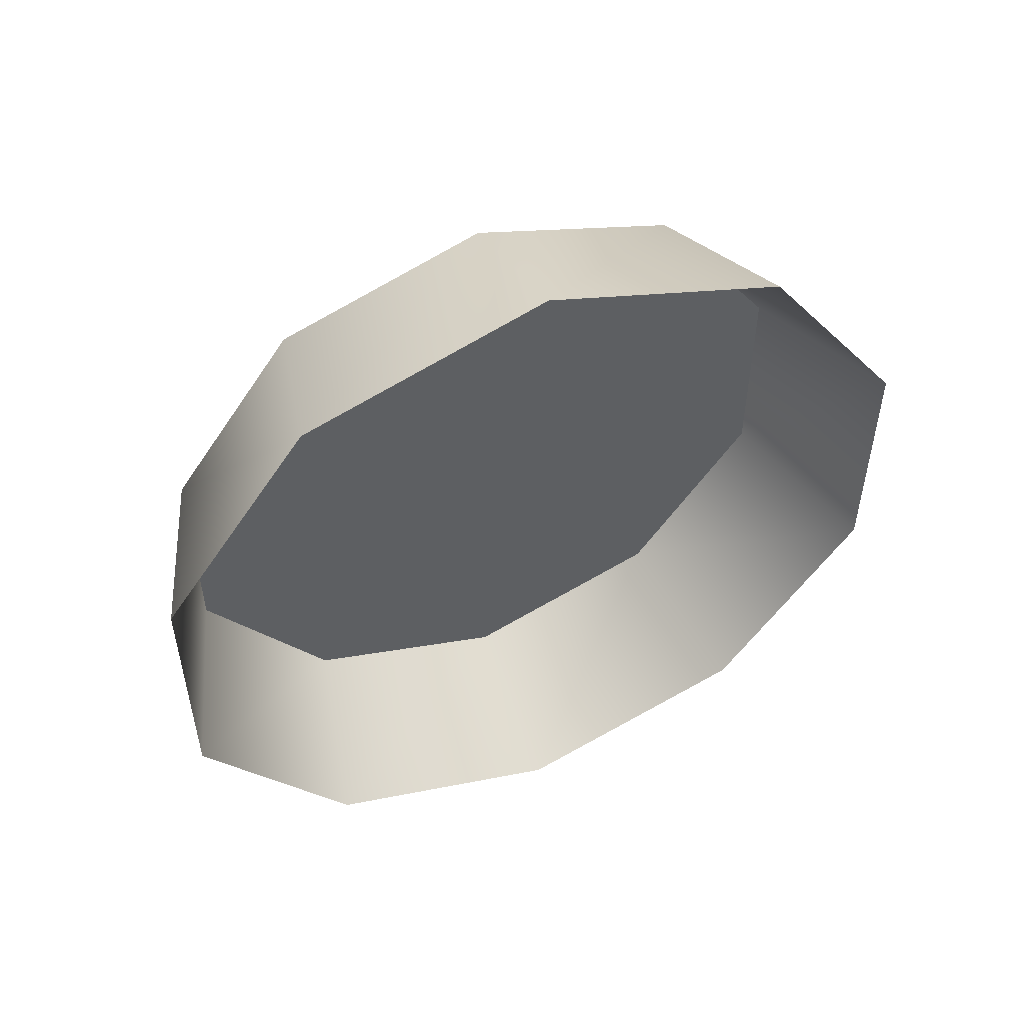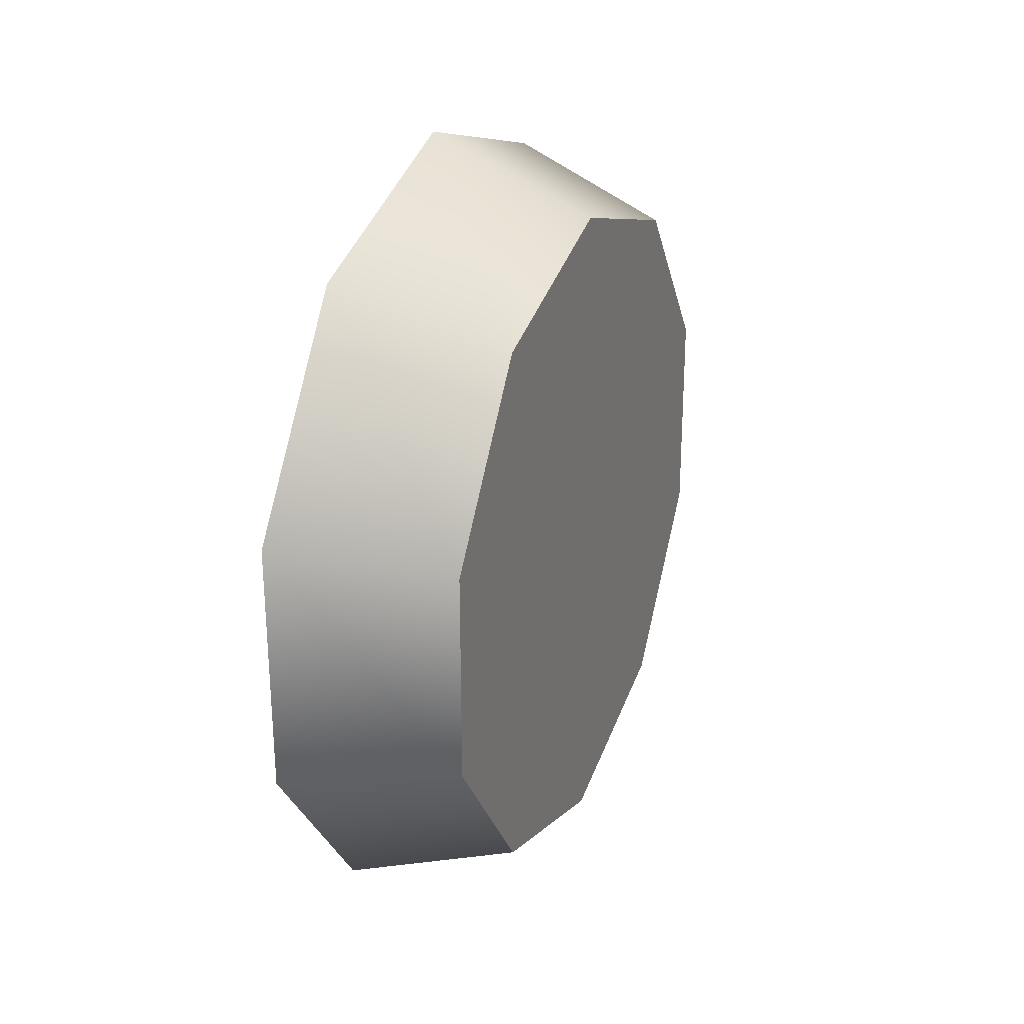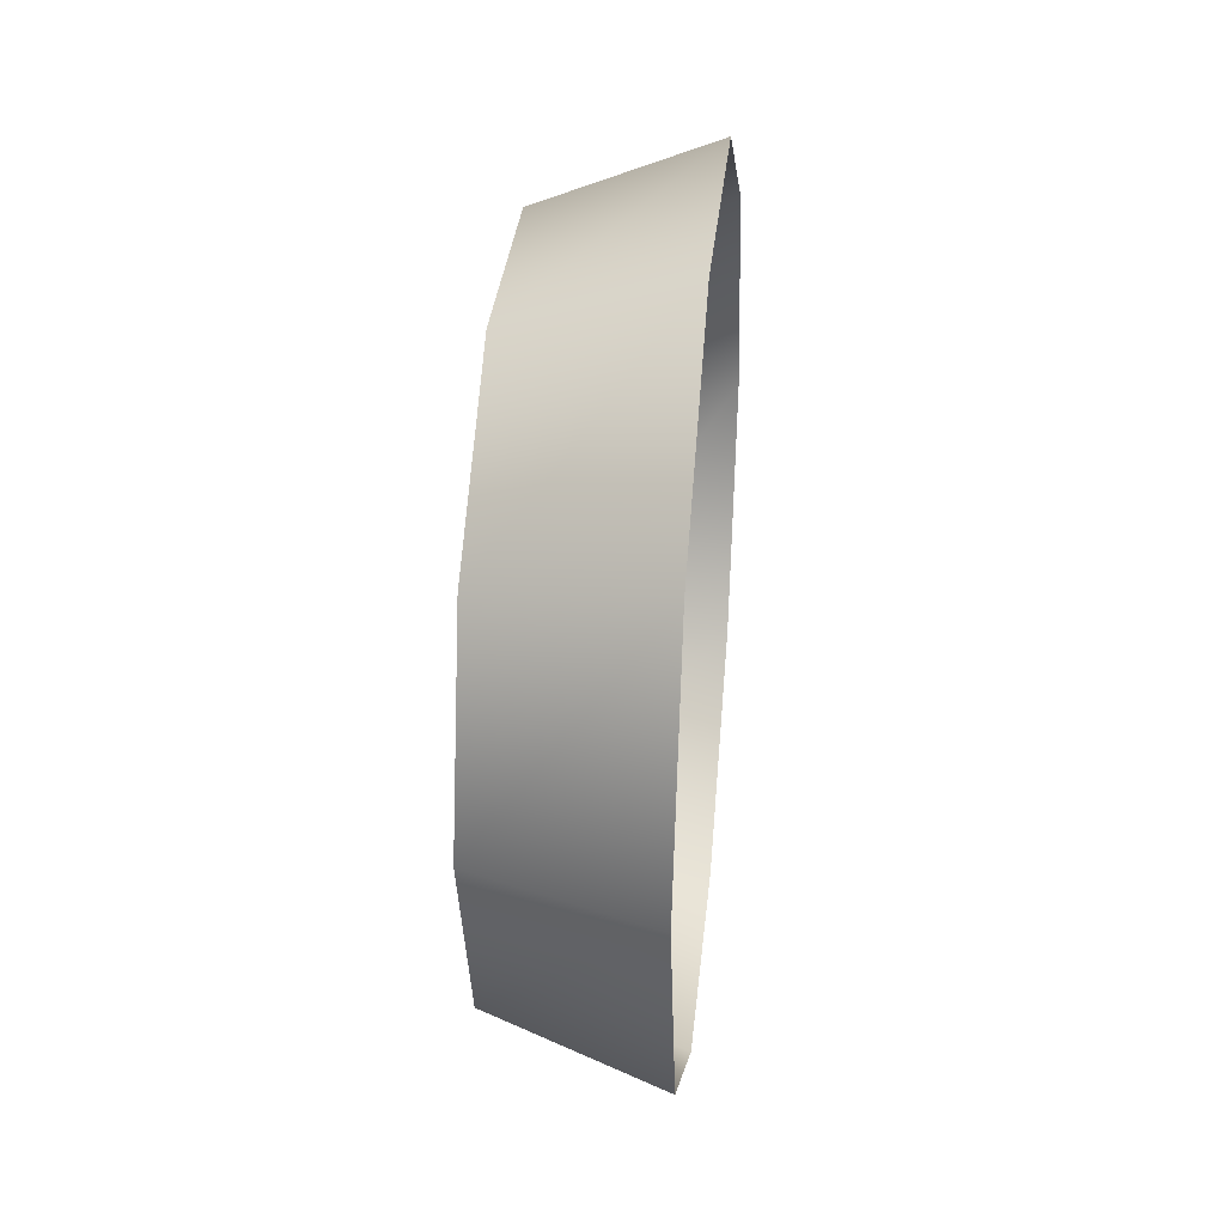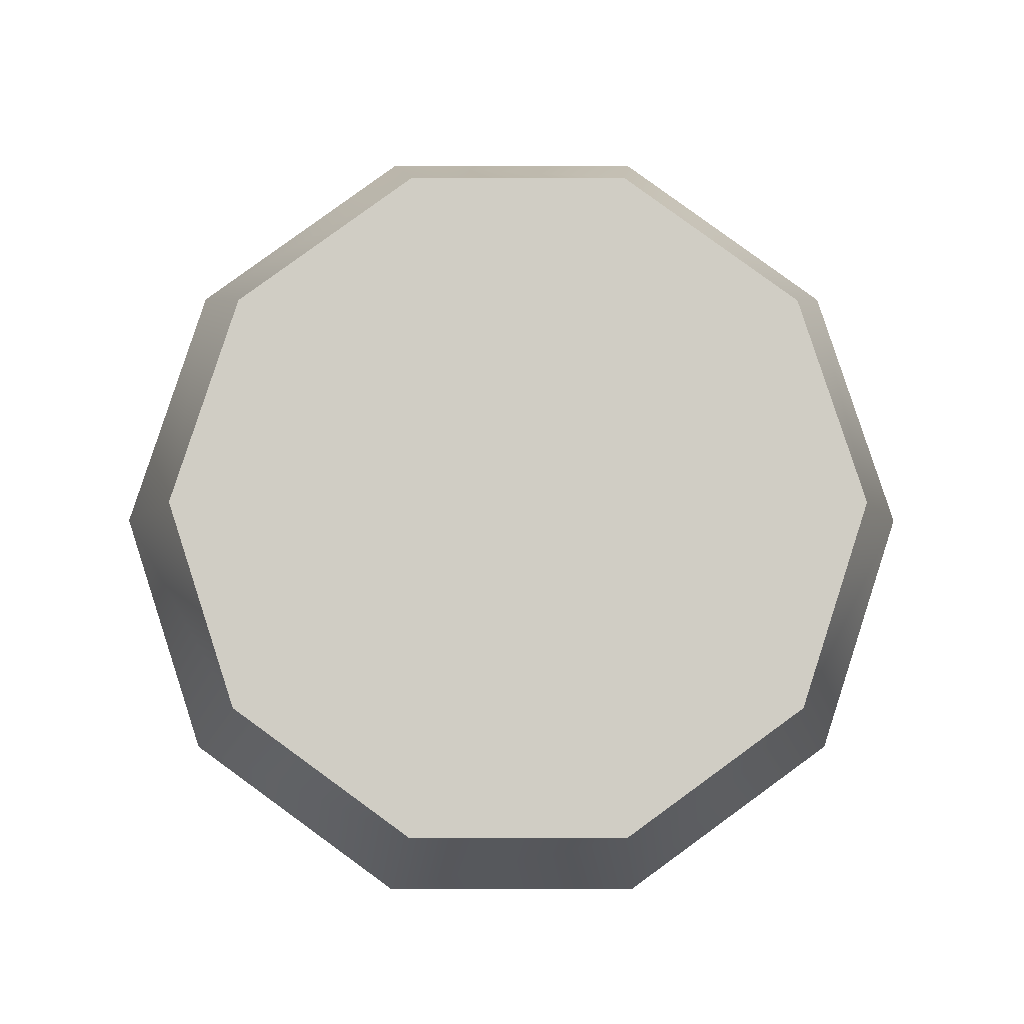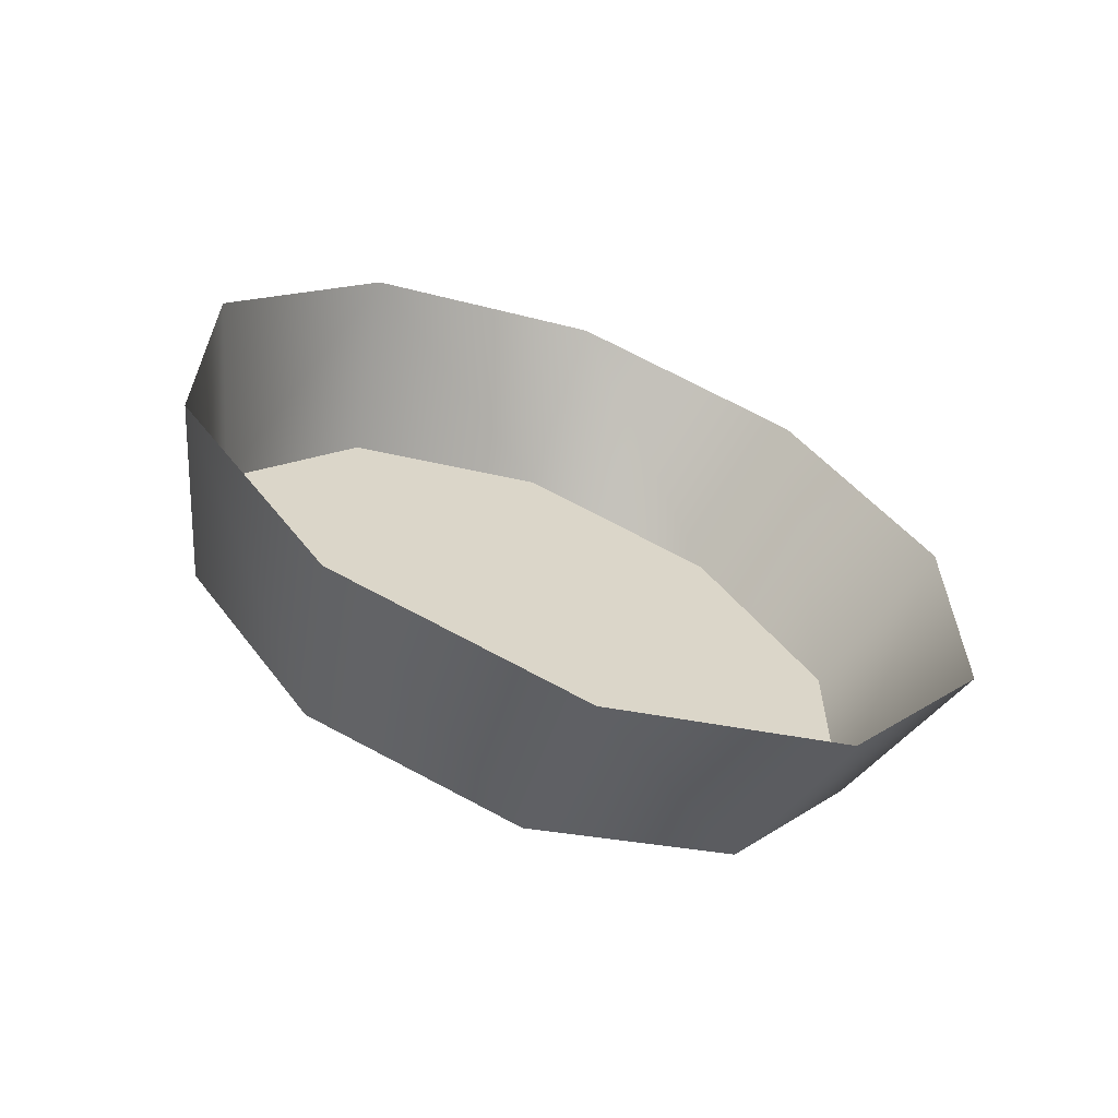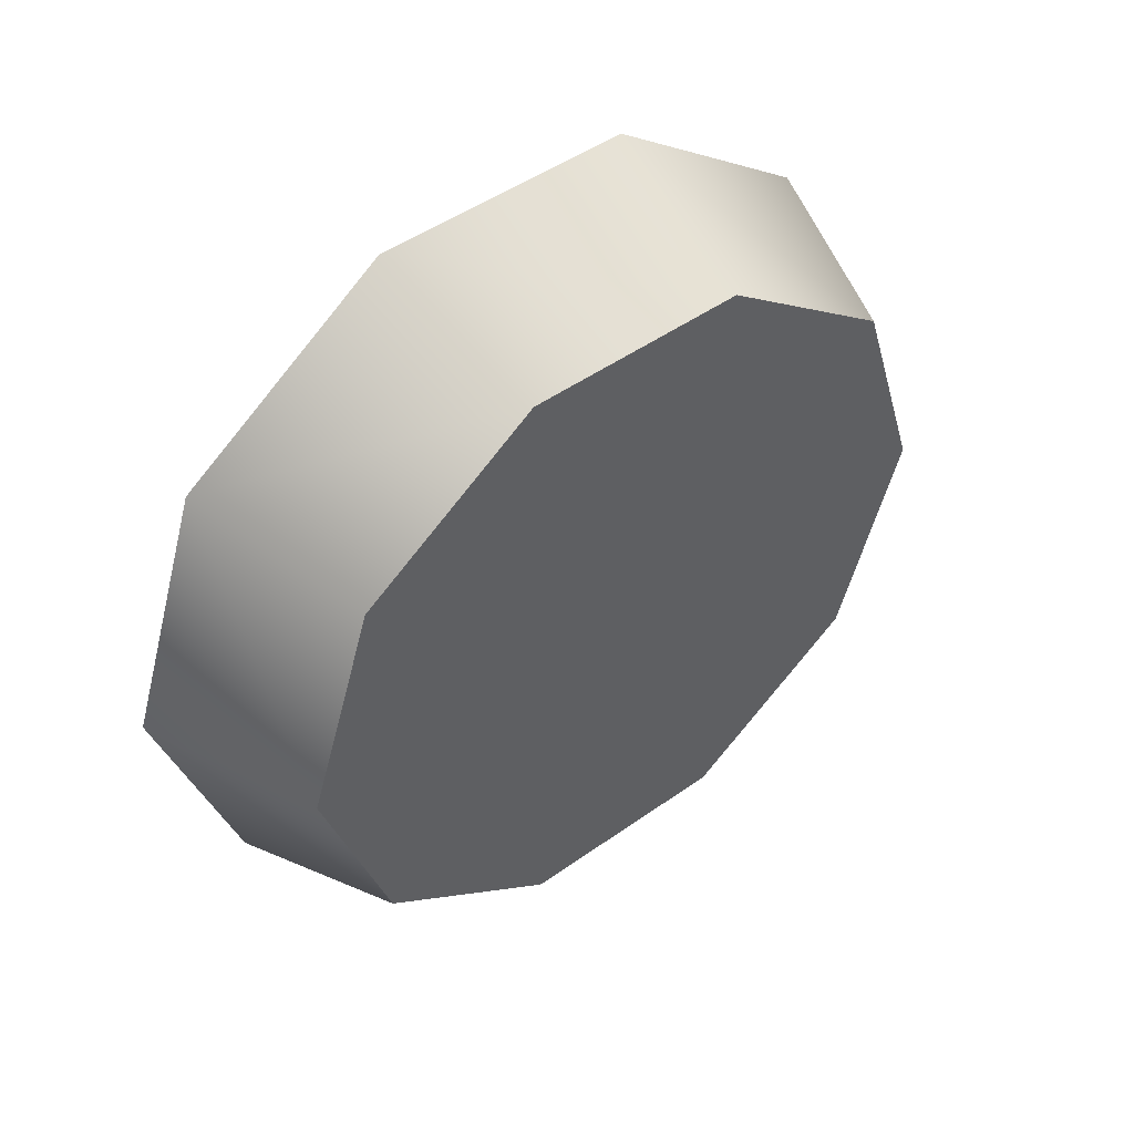
<metadata>
{"format":"obj","ext":"obj","renderer":"f3d","projection":"perspective","resolution":1024,"background":"white","views":[{"elev":52.2,"azim":67.3,"up":"+Y"},{"elev":26.8,"azim":-157.6,"up":"+Y"},{"elev":34.2,"azim":5.7,"up":"+Z"},{"elev":-6.3,"azim":-90.3,"up":"+Z"},{"elev":-62.7,"azim":68.8,"up":"+Y"},{"elev":47.7,"azim":-128.8,"up":"+Z"}]}
</metadata>
<code>
g CryoTurretMesh6
v -0.6739 0.4624 0.001558
v -0.6738 0.5143 -0.03617
v -0.6737 0.5464 0.06259
v -0.6739 0.4426 0.06259
v -0.6737 0.5785 -0.03617
v -0.6739 0.4624 0.1236
v -0.6736 0.6305 0.001558
v -0.6738 0.5143 0.1614
v -0.6736 0.6503 0.06259
v -0.6737 0.5785 0.1614
v -0.6736 0.6305 0.1236
v -0.6739 0.4624 0.001558
v -0.6739 0.4426 0.06259
v -0.6235 0.4255 0.0624
v -0.6234 0.4489 -0.009698
v -0.6233 0.5102 -0.05427
v -0.6738 0.5143 -0.03617
v -0.6739 0.4624 0.1236
v -0.6234 0.4489 0.1345
v -0.6232 0.5861 -0.05427
v -0.6737 0.5785 -0.03617
v -0.6231 0.6474 -0.009698
v -0.6736 0.6305 0.001558
v -0.6738 0.5143 0.1614
v -0.6233 0.5102 0.1791
v -0.6737 0.5785 0.1614
v -0.6232 0.5861 0.1791
v -0.623 0.6708 0.0624
v -0.6736 0.6503 0.06259
v -0.6736 0.6305 0.1236
v -0.6231 0.6474 0.1345
g CryoTurretMesh6_0
f 3 2 1
f 1 4 3
f 3 5 2
f 4 6 3
f 3 7 5
f 6 8 3
f 3 9 7
f 8 10 3
f 3 11 9
f 10 11 3
f 14 13 12
f 15 14 12
f 16 15 12
f 17 16 12
f 19 18 13
f 14 19 13
f 20 16 17
f 21 20 17
f 22 20 21
f 23 22 21
f 25 24 18
f 19 25 18
f 27 26 24
f 25 27 24
f 28 22 23
f 29 28 23
f 31 30 26
f 27 31 26
f 31 28 29
f 30 31 29

</code>
